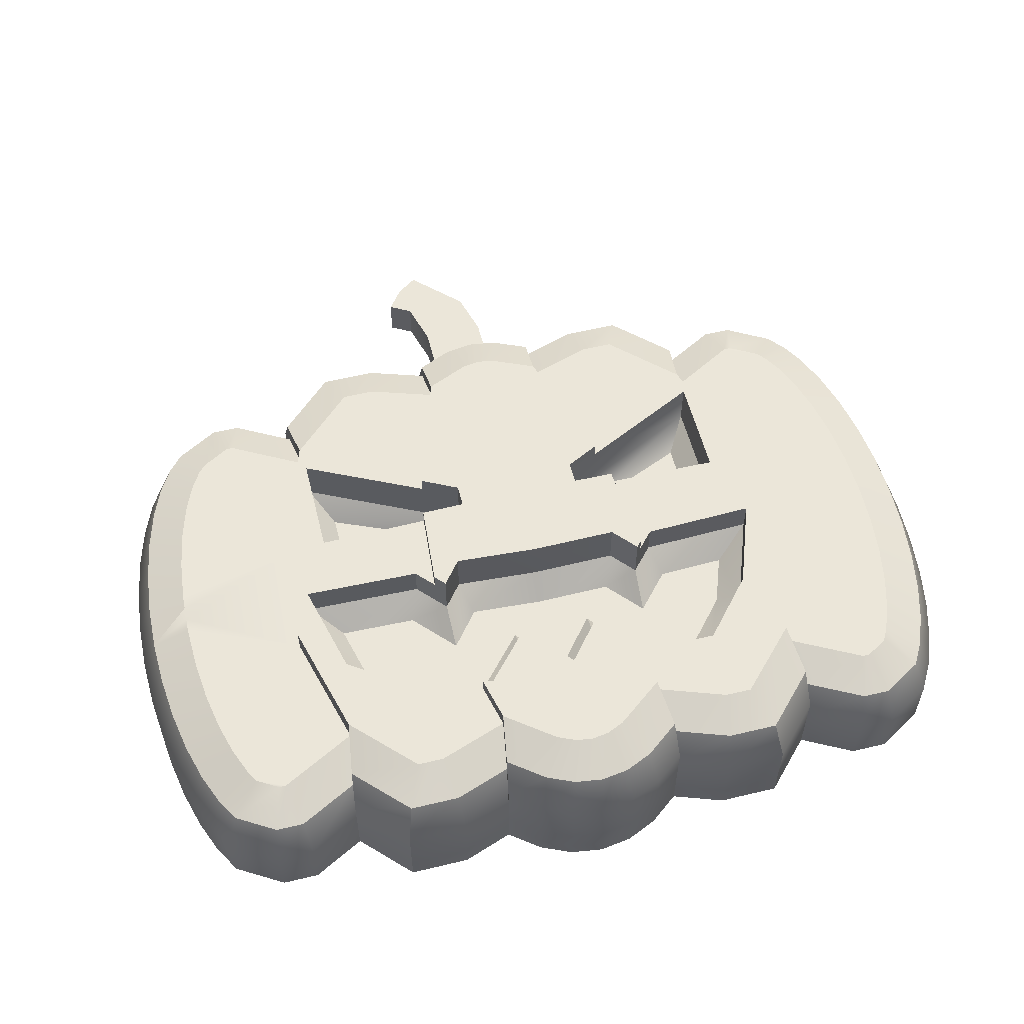
<metadata>
{"format":"obj","ext":"obj","renderer":"f3d","projection":"perspective","resolution":1024,"background":"white","views":[{"elev":56.4,"azim":-14.1,"up":"+Z"}]}
</metadata>
<code>
v 0.8932 -2.562 0.7892
v -1.128 2.951 0.7892
v -1.376 -2.733 0.7892
v -1.745 2.951 0.7892
v -1.947 -2.733 0.7892
v -2.235 2.477 0.5503
v -2.403 -2.258 0.5503
v -2.712 2.741 0.5503
v -2.899 -2.522 0.5503
v -3.062 2.741 0.5503
v -3.249 -2.522 0.5503
v -3.698 2.277 0.5503
v -3.53 2.47 0.5503
v -3.85 2.016 0.5503
v 0.3102 2.914 0.9426
v -3.981 1.694 0.5503
v 0 2.959 0.9426
v -4.087 1.32 0.5503
v -4.165 0.9072 0.5503
v -4.213 0.467 0.5503
v -4.229 0.01297 0.5503
v -4.213 -0.441 0.5503
v -4.165 -0.8813 0.5503
v -4.087 -1.294 0.5503
v -3.981 -1.668 0.5503
v -3.85 -1.99 0.5503
v -3.698 -2.251 0.5503
v -0.611 2.78 0.7892
v -0.3102 2.914 0.9426
v 0.611 2.78 0.7892
v -0.611 -2.78 0.9426
v 1.128 2.951 0.7892
v 1.376 -2.733 0.7892
v 1.745 2.951 0.7892
v 1.947 -2.733 0.7892
v 2.235 2.477 0.5503
v 2.403 -2.258 0.5503
v 2.712 2.741 0.5503
v 2.899 -2.522 0.5503
v 3.062 2.741 0.5503
v 3.249 -2.522 0.5503
v 3.698 2.277 0.5503
v 3.53 2.47 0.5503
v 3.85 2.016 0.5503
v 3.981 1.694 0.5503
v 4.087 1.32 0.5503
v -0.8932 -2.562 0.7892
v 4.165 0.9072 0.5503
v 4.213 0.467 0.5503
v 4.229 0.01297 0.5503
v -0.3102 -2.913 0.9426
v 4.213 -0.441 0.5503
v 0 -2.958 0.9426
v 4.165 -0.8813 0.5503
v 4.087 -1.294 0.5503
v 3.981 -1.668 0.5503
v 0.3102 -2.913 0.9426
v 3.85 -1.99 0.5503
v 0.611 -2.78 0.9426
v 3.698 -2.251 0.5503
v 0.7974 -1.963 1.322
v 0.3363 -2.319 1.475
v 0.1612 -2.397 1.475
v 0 -2.42 1.475
v -0.1612 -2.397 1.475
v -0.3363 -2.319 1.475
v -0.7974 -1.963 1.322
v -1.467 -2.2 1.322
v -1.72 -2.2 1.322
v -2.298 -1.599 1.083
v -3.032 -1.99 1.083
v -3.1 -1.99 1.083
v -3.306 -1.866 1.083
v -3.37 -1.755 1.083
v -3.476 -1.494 1.083
v -3.568 -1.172 1.083
v -3.638 -0.8027 1.083
v -3.682 -0.4027 1.083
v -3.696 0.01297 1.083
v -3.682 0.4286 1.083
v -3.638 0.8287 1.083
v -3.568 1.198 1.083
v -3.476 1.52 1.083
v -3.37 1.781 1.083
v -3.263 1.966 1.083
v -3.187 2.053 1.083
v -2.919 2.208 1.083
v -2.849 2.208 1.083
v -2.148 1.82 1.083
v -1.529 2.419 1.322
v -1.214 2.419 1.322
v -0.5829 2.21 1.322
v -0.1612 2.397 1.475
v 0 2.421 1.475
v 0.1612 2.397 1.475
v 0.5829 2.21 1.322
v 1.214 2.419 1.322
v 1.529 2.419 1.322
v 2.148 1.82 1.083
v 2.849 2.208 1.083
v 2.919 2.208 1.083
v 3.187 2.053 1.083
v 3.263 1.966 1.083
v 3.37 1.781 1.083
v 3.476 1.52 1.083
v 3.568 1.198 1.083
v 3.638 0.8287 1.083
v 3.682 0.4286 1.083
v 3.696 0.01297 1.083
v 3.682 -0.4027 1.083
v 3.638 -0.8027 1.083
v 3.568 -1.172 1.083
v 3.476 -1.494 1.083
v 3.37 -1.755 1.083
v 3.306 -1.866 1.083
v 3.1 -1.99 1.083
v 3.032 -1.99 1.083
v 2.298 -1.599 1.083
v 1.72 -2.2 1.322
v 1.467 -2.2 1.322
v 0.8652 -2.387 1.166
v -1.153 2.795 1.166
v -1.402 -2.577 1.166
v -1.682 2.795 1.166
v -1.88 -2.577 1.166
v -2.209 2.284 0.9269
v -2.372 -2.065 0.9269
v -2.752 2.585 0.9269
v -2.938 -2.366 0.9269
v -3.02 2.585 0.9269
v -3.205 -2.366 0.9269
v -3.571 2.186 0.9269
v -3.43 2.348 0.9269
v -3.709 1.947 0.9269
v 0.2666 2.763 1.319
v -3.833 1.643 0.9269
v -3.935 1.284 0.9269
v 0 2.801 1.319
v -4.058 0.4558 0.9269
v -4.011 0.8842 0.9269
v -4.058 -0.4298 0.9269
v -4.073 0.01297 0.9269
v -3.935 -1.258 0.9269
v -4.011 -0.8583 0.9269
v -3.709 -1.921 0.9269
v -3.833 -1.617 0.9269
v -0.6028 2.613 1.166
v -3.583 -2.138 0.9269
v 0.6028 2.613 1.166
v -0.2666 2.763 1.319
v -0.5305 -2.645 1.319
v 1.682 2.795 1.166
v 1.153 2.795 1.166
v 2.752 2.585 0.9269
v 2.209 2.284 0.9269
v 3.43 2.348 0.9269
v 3.02 2.585 0.9269
v -0.8652 -2.387 1.166
v -0.2666 -2.762 1.319
v 0 -2.801 1.319
v 0.5305 -2.645 1.319
v 0.2666 -2.762 1.319
v 3.571 2.186 0.9269
v 3.709 1.947 0.9269
v 3.833 1.643 0.9269
v 3.935 1.284 0.9269
v 4.011 0.8842 0.9269
v 4.058 0.4558 0.9269
v 4.073 0.01297 0.9269
v 4.058 -0.4298 0.9269
v 4.011 -0.8583 0.9269
v 3.935 -1.258 0.9269
v 3.833 -1.617 0.9269
v 3.709 -1.921 0.9269
v 3.583 -2.138 0.9269
v 3.205 -2.366 0.9269
v 2.938 -2.366 0.9269
v 2.372 -2.065 0.9269
v 1.88 -2.577 1.166
v 1.402 -2.577 1.166
v 4.087 -1.294 0
v 3.981 -1.668 0
v 4.165 -0.8813 0
v 3.85 -1.99 0
v 4.213 -0.441 0
v 4.229 0.01297 0
v 3.249 -2.522 0
v 4.213 0.467 0
v 4.165 0.9072 0
v 2.403 -2.258 0
v 4.087 1.32 0
v 3.85 2.016 0
v 3.698 2.277 0
v 0.611 -2.78 0
v 3.53 2.47 0
v 2.712 2.741 0
v 2.235 2.477 0
v 0.611 2.78 0
v 0.3102 2.914 0
v -2.403 -2.258 0
v -2.122 1.572 0.8667
v -2.899 -2.522 0
v -1.128 2.951 0
v -1.745 2.951 0
v -3.981 -1.668 0
v -2.235 2.477 0
v -4.087 -1.294 0
v -4.165 -0.8813 0
v -4.213 -0.441 0
v -3.53 2.47 0
v -4.229 0.01297 0
v -4.213 0.467 0
v -4.165 0.9072 0
v -3.981 1.694 0
v -4.087 1.32 0
v -2.235 2.477 0.7892
v -2.403 -2.258 0.7892
v 2.235 2.477 0.7892
v 2.403 -2.258 0.7892
v -2.298 -1.599 1.322
v -2.148 1.82 1.322
v 2.148 1.82 1.322
v 2.298 -1.599 1.322
v -2.209 2.284 1.166
v -2.372 -2.065 1.166
v 2.209 2.284 1.166
v 2.372 -2.065 1.166
v 2.403 -2.258 0.2388
v 1.947 -2.733 0.2388
v 1.376 -2.733 0.2388
v 0.8932 -2.562 0.2388
v 0.611 -2.78 0.3923
v 0.3102 -2.913 0.3923
v -1.434e-10 -2.958 0.3923
v -0.3102 -2.913 0.3923
v -1.376 -2.733 0
v -0.611 -2.78 0.3923
v 3.981 1.694 0
v -0.8932 -2.562 0.2388
v -1.947 2.719 0
v -1.376 -2.733 0.2388
v 1.372 -0.3538 0.7827
v -1.947 -2.733 0.2388
v 0.3102 2.914 0.3923
v -2.403 -2.258 0.2388
v -1.434e-10 2.959 0.3923
v -0.3102 2.914 0.3923
v -0.817 -0.08264 1.013
v 0.9636 0.9879 1.322
v -1.301 -1.255 0.7827
v -0.7428 0.7392 0.6625
v 0.8932 -2.562 0.9426
v -0.611 2.78 0.9426
v 0.611 2.78 0.9426
v -0.8932 -2.562 0.9426
v 0.7974 -1.963 1.475
v -0.7974 -1.963 1.475
v -0.5829 2.21 1.475
v 0.5829 2.21 1.475
v 0.8652 -2.387 1.319
v -0.6028 2.613 1.319
v 0.6028 2.613 1.319
v -0.8652 -2.387 1.319
v 0.8932 -2.562 0.1534
v 0.611 -2.78 0.1534
v 0.3102 -2.913 0.1534
v 0 -2.958 0.1534
v -0.3102 -2.913 0.1534
v -0.611 -2.78 0.1534
v -0.8932 -2.562 0.1534
v 3.698 -2.251 0
v 1.048 -0.7189 0.7827
v 0.8399 -0.1264 1.475
v 0.0004996 -0.1337 1.013
v -0.3565 -0.7039 0.7827
v 0.8932 -2.562 0.3923
v -0.8932 -2.562 0.3923
v -1.918 1.244 0.6625
v -0.8877 -1.306 0.7827
v 2.541 0.6802 1.322
v 2.599 -0.4593 1.322
v -2.599 -0.4593 1.322
v -2.541 0.6802 1.322
v -2.599 -0.4593 1.083
v -2.541 0.6802 1.083
v -3.692 0.1515 1.083
v -3.687 0.2901 1.083
v 2.541 0.6802 1.083
v 2.599 -0.4593 1.083
v 3.687 0.2901 1.083
v 3.692 0.1515 1.083
v 0.3102 3.755 -2.015e-05
v -1.947 -2.733 0
v -0.3102 3.755 -2.015e-05
v 0.3102 3.755 0.3923
v -2.122 0.5813 1.322
v -0.3102 3.755 0.3923
v 1.05 -0.369 1.475
v 2.403 2.284 0
v 0.1925 4.194 -2.015e-05
v -2.403 2.284 0
v -0.4279 4.194 -2.015e-05
v 0.1925 4.194 0.3923
v -1.918 0.7882 0.6625
v -0.4279 4.194 0.3923
v -3.249 -2.522 0
v 1.947 -2.733 0
v -0.2837 4.662 -2.015e-05
v -0.4801 4.525 -2.015e-05
v -0.6412 4.312 -2.015e-05
v -0.2837 4.662 0.3923
v -0.4801 4.525 0.3923
v -0.6412 4.312 0.3923
v 1.266 -0.1264 1.322
v -1.264 -0.03155 1.013
v 2.152 0.7156 1.322
v -0.9595 1.001 1.322
v 0.6338 0.8192 1.475
v -0.6036 0.8192 1.475
v 1.034 0.5965 1.475
v -0.9595 1.001 1.475
v 1.106 -0.3063 1.322
v -2.122 0.7184 1.322
v -1.034 0.5961 1.322
v 1.034 0.5965 1.322
v 1.106 -0.3063 1.475
v 2.205 -0.4895 1.322
v -2.289 -0.483 1.322
v -1.034 0.5961 1.475
v -1.099 -0.2145 1.475
v -1.099 -0.2145 1.322
v -2.122 1.572 1.322
v 2.152 1.572 1.322
v 2.152 0.5813 1.322
v 2.351 -0.08994 1.322
v -2.111 -0.2408 0.7827
v 0.6338 0.6019 1.475
v -1.979 -0.7759 0.7827
v -1.004 -0.3197 1.475
v -0.6036 0.6019 1.475
v 2.044 -0.9294 1.322
v 0.0004996 -0.1337 1.475
v -0.3572 -1.053 1.475
v 0.0516 -1.521 1.475
v -0.7952 -1.55 1.475
v 0.4239 -1.068 1.475
v 0.7305 -1.499 1.475
v -1.386 -1.477 1.322
v 1.128 2.951 0
v -2.712 2.741 0
v 1.376 -2.733 0
v 1.947 2.719 0
v -3.062 2.741 0
v 1.745 2.951 0
v 1.541 -1.506 1.322
v -3.698 2.277 0
v 0.04616 -1.164 0.7827
v -3.85 2.016 0
v 0.4371 -0.6887 0.7827
v -1.264 -0.03155 1.322
v 0.8502 -1.269 0.7827
v -3.85 -1.99 0
v -2.408 -0.002349 1.322
v -2.182 -0.9148 1.322
v -3.698 -2.251 0
v -0.611 -2.78 0
v -0.611 2.78 0
v 0.9636 0.9879 1.475
v -0.6036 0.6019 0.8667
v 0.7354 -0.3581 0.7827
v -0.005702 -0.3646 0.7827
v 0.9071 -1.5 1.322
v -1.004 -0.3197 1.013
v -0.7952 -1.55 1.013
v -0.6036 0.8259 0.8667
v 0.9071 -1.5 1.475
v 0.0516 -1.521 1.013
v 0.4239 -1.068 1.013
v -2.408 -0.002349 1.013
v 0.7305 -1.499 1.013
v -0.7106 -0.3205 0.7827
v 1.541 -1.506 1.013
v -2.182 -0.9148 1.013
v -0.9914 -0.6775 0.7827
v -0.8984 -1.537 1.475
v -0.8984 -1.537 1.322
v -2.122 0.5813 0.8667
v 0.6338 0.6019 0.8667
v 2.044 -0.9294 1.013
v -1.369 -0.2597 0.7827
v 2.351 -0.08994 1.013
v 0.6338 0.8259 0.8667
v -1.386 -1.477 1.013
v -0.8932 -2.562 0
v 2.152 0.5813 0.8667
v 2.899 -2.522 0
v 1.266 -0.1264 1.013
v -0.3102 -2.913 0
v 2.152 1.572 0.8667
v 0 -2.958 0
v 3.062 2.741 0
v -0.817 -0.08264 1.475
v -0.3572 -1.053 1.013
v 0.3102 -2.913 0
v 0.773 0.7392 0.6625
v 1.948 0.7882 0.6625
v 1.05 -0.369 1.013
v 0.8932 -2.562 0
v 1.948 1.244 0.6625
v 1.437 -1.274 0.7827
v 1.842 -0.8099 0.7827
v 0.8399 -0.1264 1.013
v 2.017 -0.3321 0.7827
v -0.3102 2.914 0
o Boole.1
f 327 335 391
f 379 363 328
f 317 92 91
f 73 72 71
f 102 101 100
f 325 322 314
f 273 298 326
f 256 376 347
f 297 247 246
f 411 413 242
f 198 199 244
f 247 414 367
f 194 408 264
f 400 404 266
f 235 51 31
f 307 190 228
f 231 230 33
f 404 194 265
f 234 53 51
f 277 237 31
f 236 394 239
f 245 243 5
f 230 229 35
f 293 236 241
f 347 376 372
f 393 348 386
f 404 400 398
f 363 379 315
f 318 388 392
f 388 395 406
f 204 206 216
f 367 203 2
f 203 204 4
f 349 198 30
f 197 354 34
f 354 349 32
f 244 199 292
f 295 292 300
f 303 300 308
f 308 309 312
f 309 310 313
f 414 247 297
f 302 305 313
f 294 297 305
f 287 80 139
f 287 139 142
f 142 79 286
f 291 109 169
f 290 291 169
f 168 108 290
f 172 173 56
f 173 174 58
f 170 171 54
f 171 172 55
f 174 175 60
f 177 178 37
f 180 121 1
f 227 179 35
f 179 180 33
f 260 161 59
f 151 263 255
f 175 176 41
f 176 177 39
f 161 162 57
f 159 151 31
f 158 123 3
f 123 125 5
f 125 225 217
f 127 129 9
f 148 145 26
f 145 146 25
f 146 143 24
f 162 160 53
f 160 159 51
f 143 144 23
f 144 141 22
f 141 142 21
f 142 139 20
f 129 131 11
f 131 148 27
f 139 140 19
f 140 137 18
f 137 136 16
f 136 134 14
f 134 132 12
f 132 133 13
f 133 130 10
f 130 128 8
f 128 126 6
f 224 124 4
f 124 122 2
f 122 147 28
f 261 150 29
f 135 262 254
f 150 138 17
f 138 135 15
f 149 153 32
f 153 152 34
f 152 226 218
f 155 154 38
f 154 157 40
f 157 156 43
f 156 163 42
f 163 164 44
f 164 165 45
f 165 166 46
f 166 167 48
f 167 168 49
f 168 169 50
f 169 170 52
f 112 113 173
f 113 114 174
f 110 111 171
f 111 112 172
f 114 115 175
f 117 118 178
f 120 61 121
f 223 119 179
f 119 120 180
f 256 62 161
f 66 257 263
f 115 116 176
f 116 117 177
f 62 63 162
f 65 66 151
f 67 68 123
f 68 69 125
f 69 220 225
f 70 71 129
f 73 74 145
f 74 75 146
f 75 76 143
f 63 64 160
f 64 65 159
f 76 77 144
f 77 78 141
f 78 79 142
f 71 72 131
f 72 73 148
f 80 81 140
f 81 82 137
f 82 83 136
f 83 84 134
f 84 85 132
f 85 86 133
f 86 87 130
f 87 88 128
f 88 89 126
f 221 90 124
f 90 91 122
f 91 92 147
f 258 93 150
f 95 259 262
f 93 94 138
f 94 95 135
f 96 97 153
f 97 98 152
f 98 222 226
f 99 100 154
f 100 101 157
f 101 102 156
f 102 103 163
f 103 104 164
f 104 105 165
f 105 106 166
f 106 107 167
f 107 108 168
f 109 110 170
f 182 181 55
f 181 183 54
f 184 182 56
f 183 185 52
f 271 184 58
f 185 186 50
f 187 271 60
f 186 188 49
f 396 187 41
f 188 189 48
f 190 396 39
f 189 191 46
f 191 238 45
f 238 192 44
f 192 193 42
f 193 195 43
f 195 401 40
f 401 196 38
f 196 197 36
f 244 246 17
f 202 200 7
f 246 247 29
f 306 202 9
f 365 306 11
f 362 365 27
f 205 362 26
f 207 205 25
f 206 350 8
f 208 207 24
f 350 353 10
f 209 208 23
f 353 210 13
f 211 209 22
f 210 356 12
f 212 211 21
f 356 358 14
f 213 212 20
f 358 214 16
f 215 213 19
f 214 215 18
f 37 178 227
f 127 7 217
f 6 126 224
f 155 36 218
f 178 118 223
f 70 127 225
f 126 89 221
f 99 155 226
f 37 219 228
f 399 316 333
f 7 200 245
f 395 399 409
f 288 99 222
f 221 89 285
f 1 121 260
f 158 47 255
f 28 147 261
f 149 30 254
f 121 61 256
f 67 158 263
f 147 92 258
f 96 149 262
f 1 252 276
f 47 239 277
f 405 406 409
f 206 204 240
f 258 92 317
f 96 259 368
f 231 276 264
f 239 394 270
f 379 383 338
f 348 393 383
f 325 320 326
f 329 324 331
f 284 282 283
f 223 118 289
f 256 61 372
f 67 257 385
f 70 220 282
f 288 280 281
f 373 315 390
f 399 392 405
f 388 405 392
f 383 393 250
f 375 369 319
f 340 319 369
f 393 374 279
f 323 201 332
f 403 377 357
f 377 378 359
f 375 317 332
f 274 248 381
f 248 373 384
f 342 274 412
f 375 319 321
f 369 387 296
f 402 248 274
f 339 373 248
f 369 324 329
f 375 251 369
f 330 331 373
f 331 360 315
f 375 201 278
f 316 399 395
f 201 387 304
f 249 392 399
f 387 369 251
f 412 274 371
f 392 249 368
f 407 412 370
f 380 382 410
f 304 251 278
f 323 296 387
f 374 403 275
f 343 403 374
f 344 377 403
f 346 378 377
f 197 299 352
f 347 380 378
f 382 389 411
f 389 391 413
f 341 389 382
f 391 397 242
f 314 397 391
f 397 407 272
f 378 380 361
f 322 326 298
f 407 397 314
f 315 379 336
f 273 412 407
f 318 337 388
f 334 395 388
f 320 325 388
f 360 363 315
f 405 388 406
f 4 204 216
f 28 367 2
f 2 203 4
f 32 349 30
f 218 197 34
f 34 354 32
f 295 244 292
f 303 295 300
f 311 303 308
f 311 308 312
f 312 309 313
f 294 414 297
f 310 302 313
f 302 294 305
f 286 287 142
f 168 290 169
f 55 172 56
f 56 173 58
f 52 170 54
f 54 171 55
f 58 174 60
f 39 177 37
f 33 180 1
f 219 227 35
f 35 179 33
f 252 260 59
f 31 151 255
f 60 175 41
f 41 176 39
f 59 161 57
f 51 159 31
f 47 158 3
f 3 123 5
f 5 125 217
f 7 127 9
f 27 148 26
f 26 145 25
f 25 146 24
f 57 162 53
f 53 160 51
f 24 143 23
f 23 144 22
f 22 141 21
f 21 142 20
f 9 129 11
f 11 131 27
f 20 139 19
f 19 140 18
f 18 137 16
f 16 136 14
f 14 134 12
f 12 132 13
f 13 133 10
f 10 130 8
f 8 128 6
f 216 224 4
f 4 124 2
f 2 122 28
f 253 261 29
f 15 135 254
f 29 150 17
f 17 138 15
f 30 149 32
f 32 153 34
f 34 152 218
f 36 155 38
f 38 154 40
f 40 157 43
f 43 156 42
f 42 163 44
f 44 164 45
f 45 165 46
f 46 166 48
f 48 167 49
f 49 168 50
f 50 169 52
f 172 112 173
f 173 113 174
f 170 110 171
f 171 111 172
f 174 114 175
f 177 117 178
f 180 120 121
f 227 223 179
f 179 119 180
f 260 256 161
f 151 66 263
f 175 115 176
f 176 116 177
f 161 62 162
f 159 65 151
f 158 67 123
f 123 68 125
f 125 69 225
f 127 70 129
f 148 73 145
f 145 74 146
f 146 75 143
f 162 63 160
f 160 64 159
f 143 76 144
f 144 77 141
f 141 78 142
f 129 71 131
f 131 72 148
f 139 80 140
f 140 81 137
f 137 82 136
f 136 83 134
f 134 84 132
f 132 85 133
f 133 86 130
f 130 87 128
f 128 88 126
f 224 221 124
f 124 90 122
f 122 91 147
f 261 258 150
f 135 95 262
f 150 93 138
f 138 94 135
f 149 96 153
f 153 97 152
f 152 98 226
f 155 99 154
f 154 100 157
f 157 101 156
f 156 102 163
f 163 103 164
f 164 104 165
f 165 105 166
f 166 106 167
f 167 107 168
f 169 109 170
f 56 182 55
f 55 181 54
f 58 184 56
f 54 183 52
f 60 271 58
f 52 185 50
f 41 187 60
f 50 186 49
f 39 396 41
f 49 188 48
f 37 190 39
f 48 189 46
f 46 191 45
f 45 238 44
f 44 192 42
f 42 193 43
f 43 195 40
f 40 401 38
f 38 196 36
f 15 244 17
f 9 202 7
f 17 246 29
f 11 306 9
f 27 365 11
f 26 362 27
f 25 205 26
f 24 207 25
f 6 206 8
f 23 208 24
f 8 350 10
f 22 209 23
f 10 353 13
f 21 211 22
f 13 210 12
f 20 212 21
f 12 356 14
f 19 213 20
f 14 358 16
f 18 215 19
f 16 214 18
f 219 37 227
f 225 127 217
f 216 6 224
f 226 155 218
f 227 178 223
f 220 70 225
f 224 126 221
f 222 99 226
f 190 37 228
f 217 7 245
f 406 395 409
f 280 288 222
f 283 221 285
f 252 1 260
f 263 158 255
f 253 28 261
f 262 149 254
f 260 121 256
f 257 67 263
f 261 147 258
f 259 96 262
f 231 1 276
f 255 47 277
f 301 206 240
f 321 258 317
f 249 96 368
f 408 231 264
f 277 239 270
f 336 379 338
f 364 348 383
f 322 325 326
f 330 329 331
f 285 284 283
f 281 223 289
f 376 256 372
f 386 67 385
f 284 70 282
f 289 288 281
f 384 373 390
f 409 399 405
f 338 383 250
f 250 393 279
f 275 403 357
f 357 377 359
f 201 375 332
f 371 274 381
f 381 248 384
f 273 342 412
f 317 375 321
f 324 369 296
f 342 402 274
f 402 339 248
f 340 369 329
f 339 330 373
f 373 331 315
f 251 375 278
f 334 316 395
f 278 201 304
f 333 249 399
f 304 387 251
f 370 412 371
f 318 392 368
f 272 407 370
f 361 380 410
f 201 323 387
f 279 374 275
f 345 343 374
f 343 344 403
f 344 346 377
f 354 197 352
f 346 347 378
f 410 382 411
f 411 389 413
f 355 341 382
f 413 391 242
f 335 314 391
f 242 397 272
f 359 378 361
f 407 322 298
f 322 407 314
f 390 315 336
f 298 273 407
f 325 334 388
f 337 320 388
f 327 391 389
f 328 364 383
f 282 220 364
f 363 283 282
f 332 221 283
f 90 221 332
f 296 323 283
f 360 324 296
f 360 331 324
f 328 363 282
f 348 364 220
f 67 386 348
f 69 68 348
f 285 89 84
f 286 284 285
f 70 284 76
f 74 71 70
f 77 76 284
f 79 78 284
f 286 79 284
f 80 287 285
f 81 80 285
f 82 81 285
f 85 84 89
f 86 85 88
f 112 289 118
f 288 289 291
f 288 105 104
f 103 100 99
f 106 105 288
f 108 107 288
f 290 108 288
f 109 291 289
f 110 109 289
f 111 110 289
f 114 113 118
f 115 114 117
f 314 335 334
f 280 316 334
f 280 333 316
f 249 333 98
f 97 96 249
f 222 98 333
f 280 222 333
f 280 334 335
f 341 223 281
f 355 119 223
f 355 120 119
f 61 120 355
f 335 327 281
f 342 273 337
f 402 342 340
f 330 339 402
f 318 319 340
f 258 321 319
f 93 258 319
f 95 94 93
f 259 95 319
f 318 368 259
f 273 326 320
f 256 347 344
f 63 62 344
f 65 64 344
f 257 66 344
f 345 385 257
f 344 343 345
f 346 344 347
f 246 244 295
f 297 295 303
f 312 313 305
f 305 303 311
f 384 390 338
f 381 384 275
f 359 370 371
f 272 370 359
f 411 242 272
f 361 410 272
f 357 359 371
f 279 275 384
f 336 338 390
f 244 15 254
f 247 367 253
f 276 252 59
f 265 264 276
f 233 57 53
f 267 266 233
f 269 268 235
f 398 268 269
f 228 219 35
f 351 230 231
f 232 59 57
f 266 265 232
f 268 267 234
f 400 267 268
f 269 237 277
f 366 269 270
f 239 47 3
f 293 243 245
f 307 229 230
f 241 3 5
f 372 355 382
f 386 385 345
f 366 394 408
f 404 398 366
f 351 408 190
f 396 190 184
f 271 187 396
f 182 184 190
f 183 181 190
f 186 185 190
f 299 188 186
f 189 188 299
f 238 191 299
f 193 192 299
f 401 195 299
f 299 197 196
f 352 299 198
f 349 354 352
f 414 199 198
f 294 292 199
f 300 292 294
f 308 300 302
f 302 310 309
f 240 203 367
f 240 204 203
f 350 206 301
f 353 350 301
f 356 210 301
f 214 358 301
f 213 215 301
f 211 212 301
f 211 301 200
f 208 209 200
f 205 207 200
f 202 365 362
f 202 306 365
f 200 394 236
f 408 394 367
f 301 367 394
f 299 190 408
f 341 327 389
f 328 282 364
f 323 332 283
f 91 90 332
f 363 296 283
f 363 360 296
f 69 348 220
f 68 67 348
f 83 285 84
f 287 286 285
f 75 70 76
f 75 74 70
f 78 77 284
f 83 82 285
f 88 85 89
f 87 86 88
f 113 112 118
f 290 288 291
f 99 288 104
f 104 103 99
f 107 106 288
f 112 111 289
f 117 114 118
f 116 115 117
f 325 314 334
f 97 249 98
f 281 280 335
f 327 341 281
f 341 355 223
f 372 61 355
f 340 342 337
f 329 402 340
f 329 330 402
f 337 318 340
f 95 93 319
f 318 259 319
f 337 273 320
f 62 256 344
f 64 63 344
f 66 65 344
f 345 257 344
f 297 246 295
f 305 297 303
f 312 305 311
f 250 384 338
f 371 381 275
f 361 272 359
f 410 411 272
f 275 357 371
f 250 279 384
f 198 244 254
f 29 247 253
f 232 276 59
f 232 265 276
f 234 233 53
f 234 267 233
f 237 269 235
f 366 398 269
f 229 228 35
f 408 351 231
f 233 232 57
f 233 266 232
f 235 268 234
f 398 400 268
f 270 269 277
f 394 366 270
f 241 239 3
f 200 293 245
f 351 307 230
f 243 241 5
f 380 372 382
f 374 386 345
f 194 366 408
f 194 404 366
f 307 351 190
f 271 396 184
f 181 182 190
f 185 183 190
f 299 186 190
f 191 189 299
f 192 238 299
f 195 193 299
f 196 401 299
f 349 352 198
f 367 414 198
f 414 294 199
f 302 300 294
f 309 308 302
f 301 240 367
f 210 353 301
f 358 356 301
f 215 214 301
f 212 213 301
f 209 211 200
f 207 208 200
f 362 205 200
f 200 202 362
f 293 200 236
f 198 408 367
f 200 301 394
f 198 299 408
f 383 379 328
f 332 317 91
f 74 73 71
f 103 102 100
f 265 194 264
f 267 400 266
f 237 235 31
f 229 307 228
f 1 231 33
f 266 404 265
f 235 234 51
f 255 277 31
f 241 236 239
f 217 245 5
f 33 230 35
f 243 293 241
f 380 347 372
f 374 393 386

</code>
